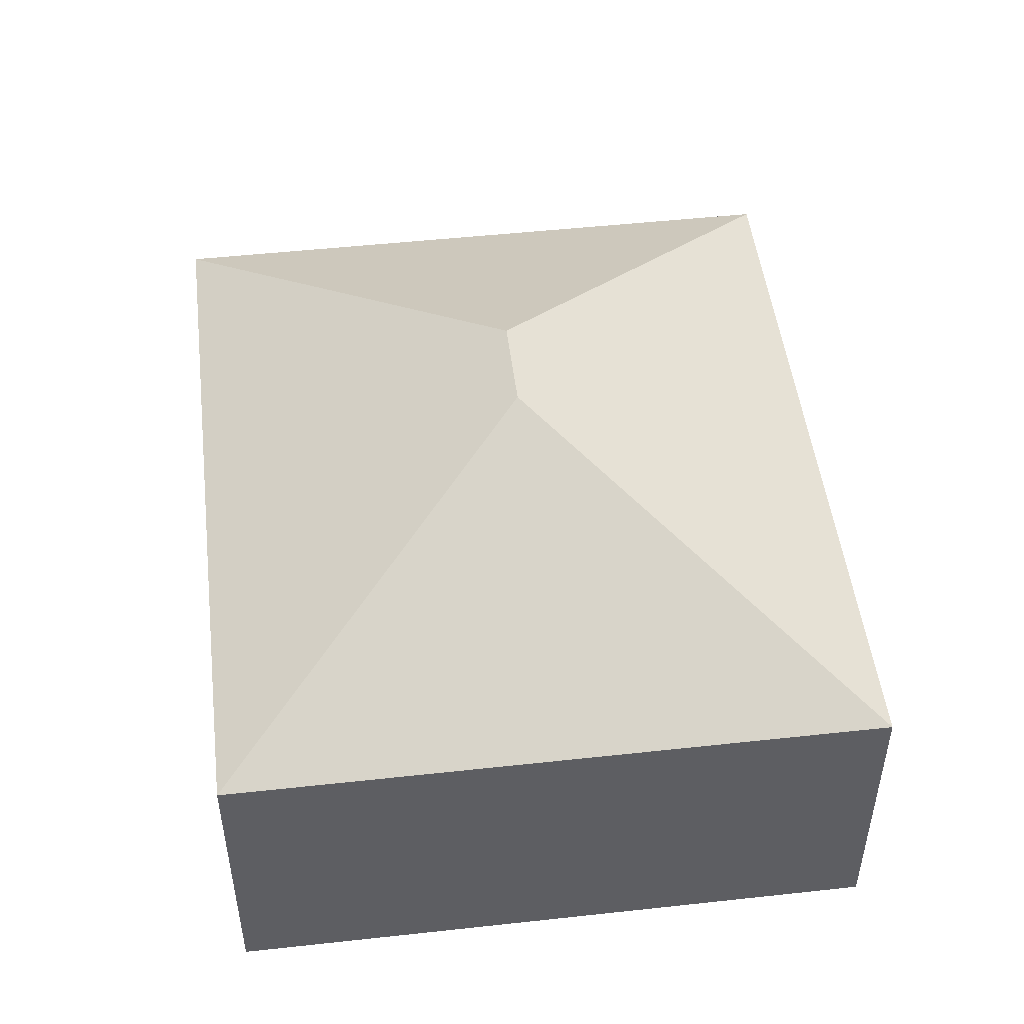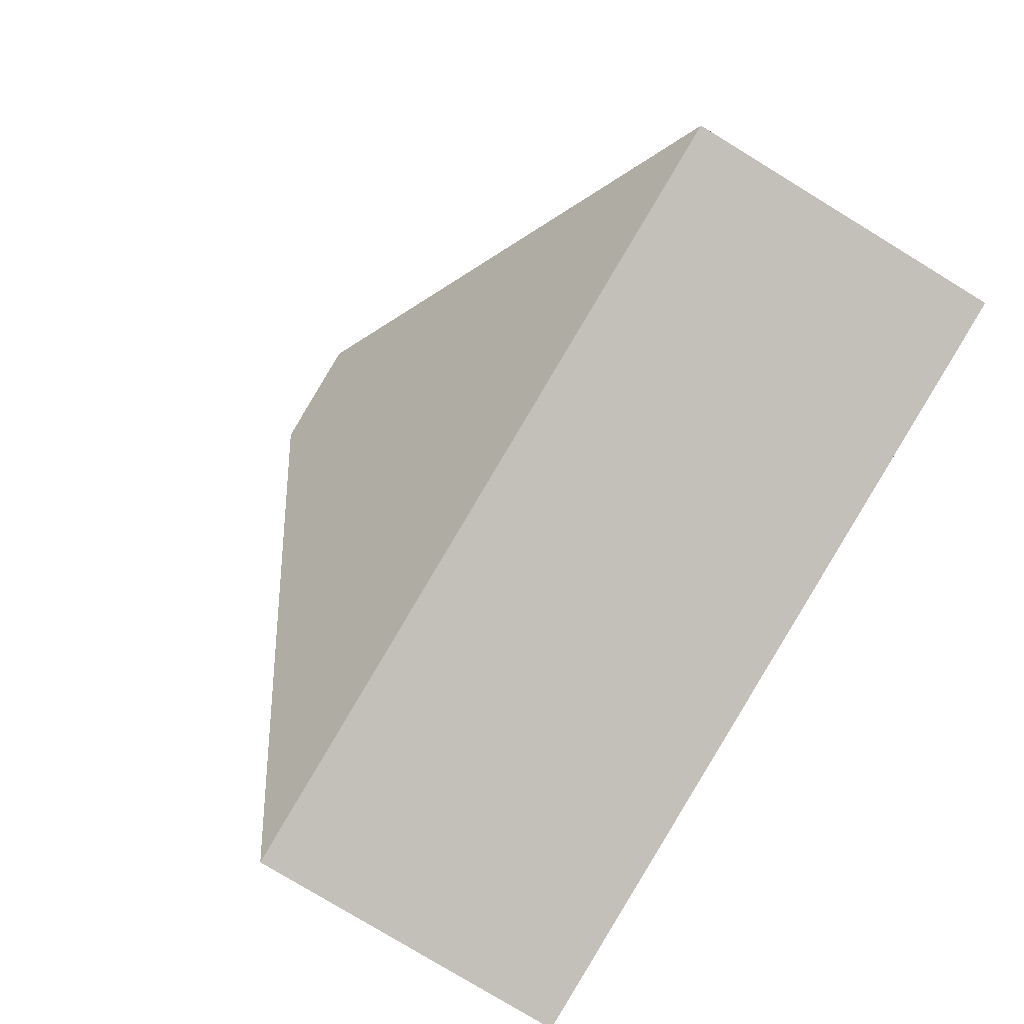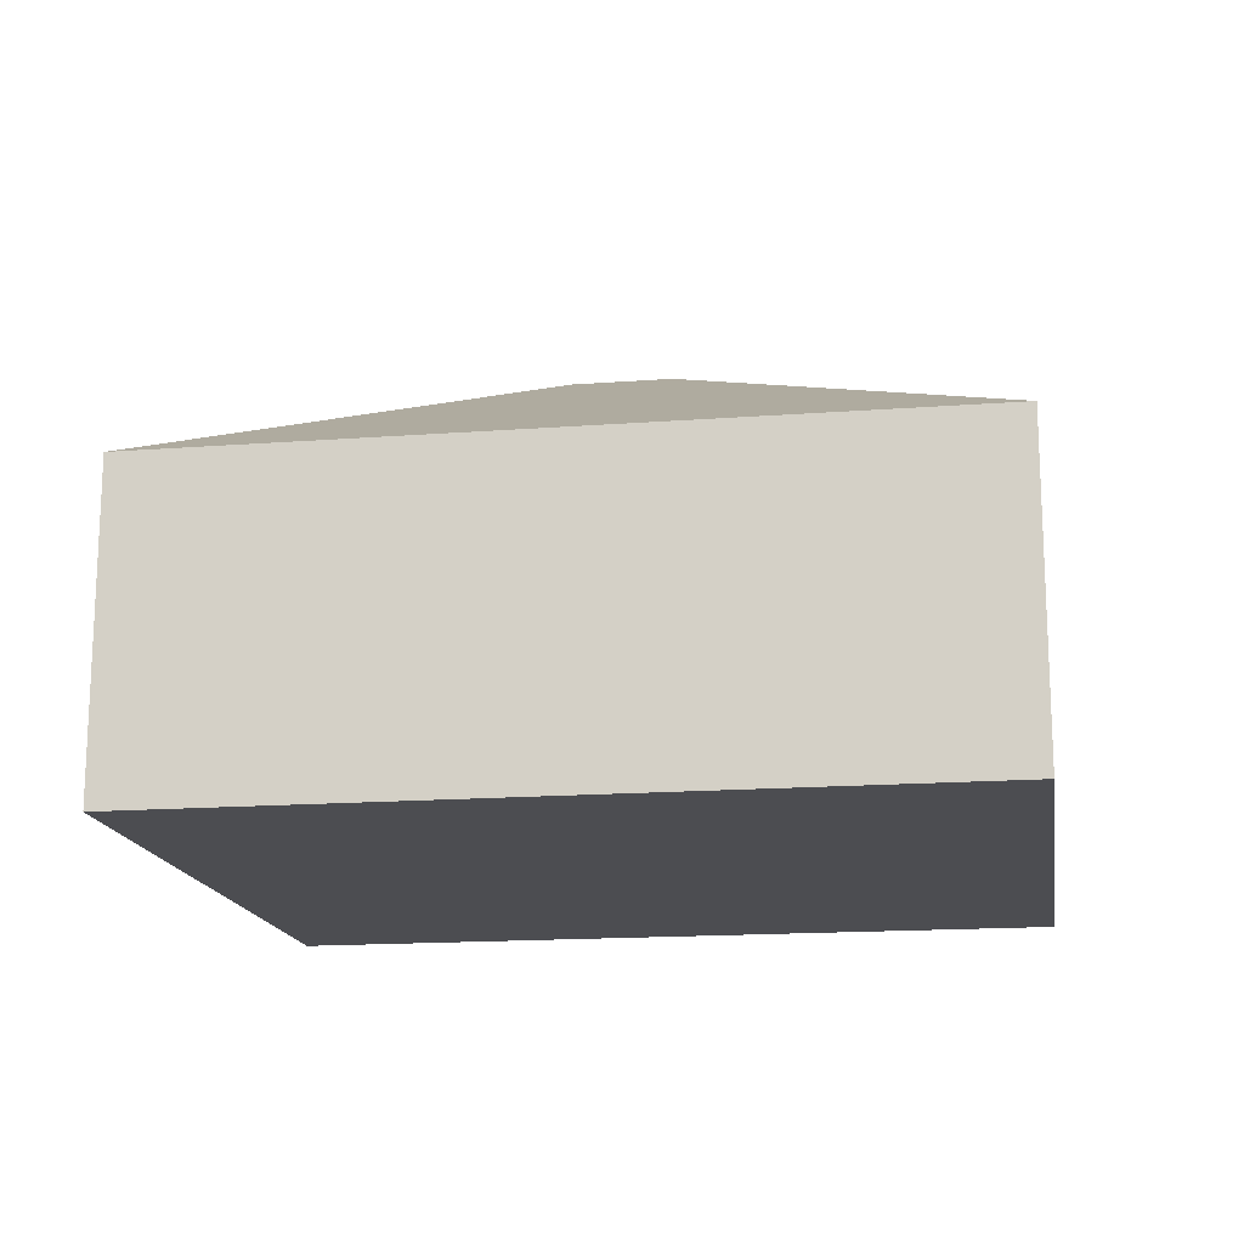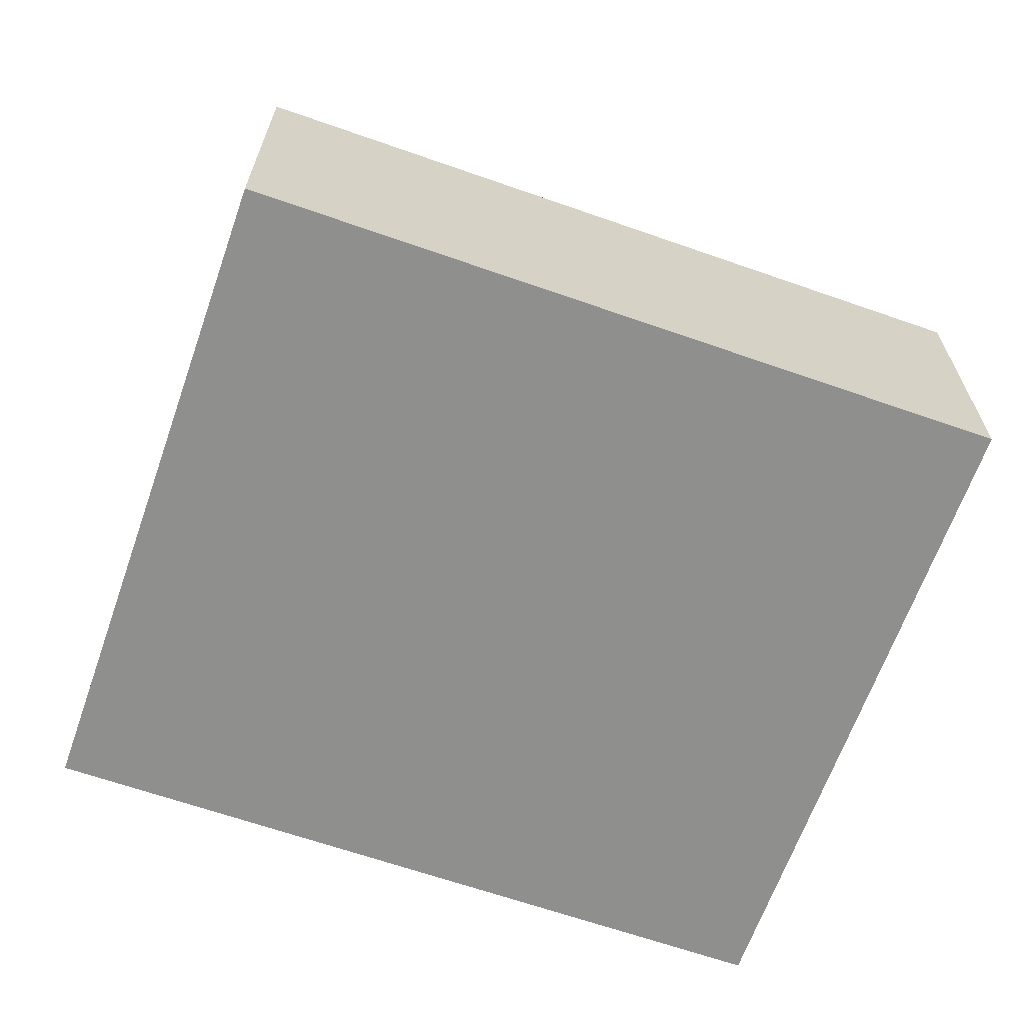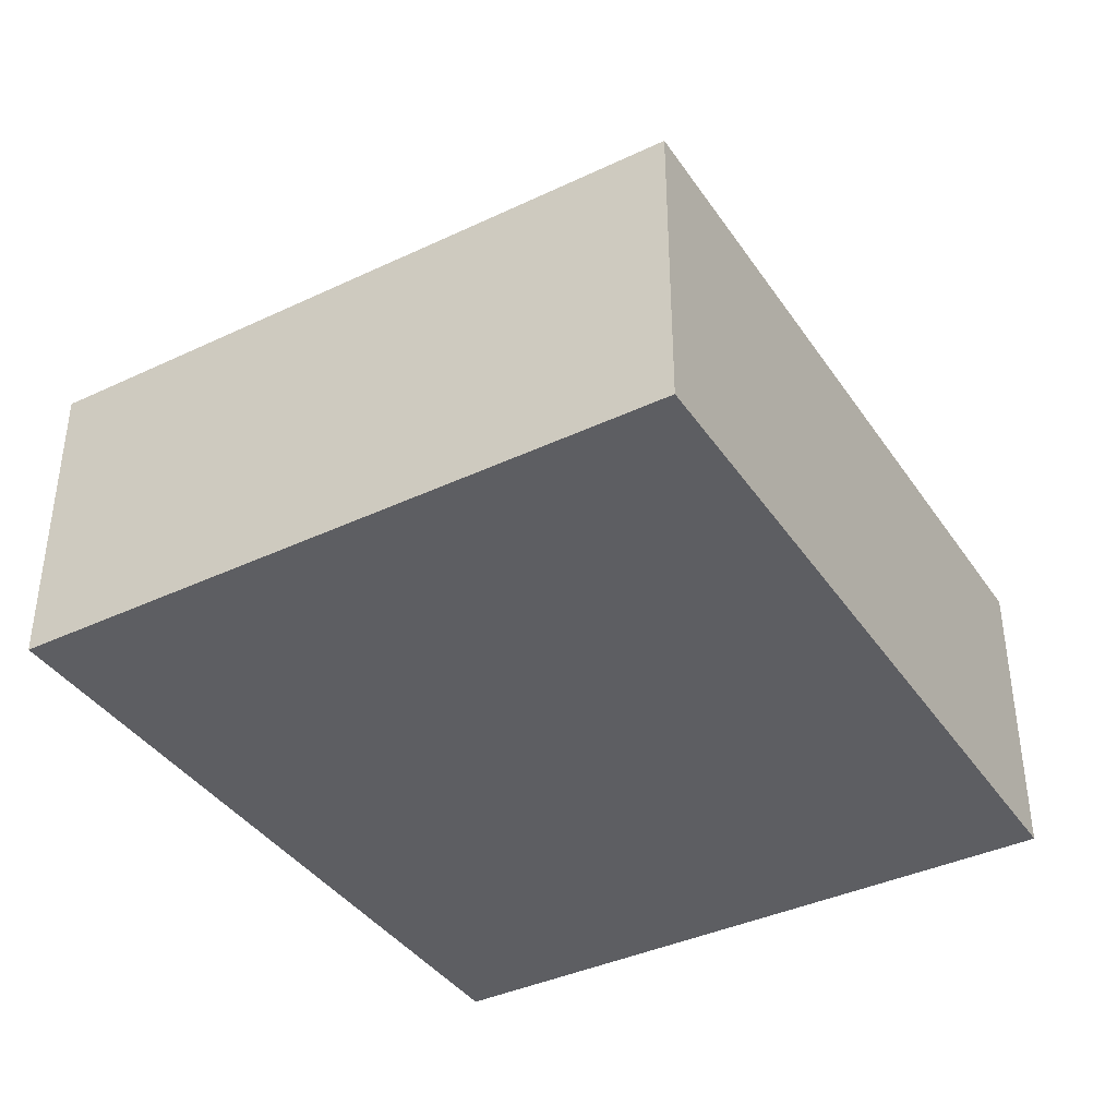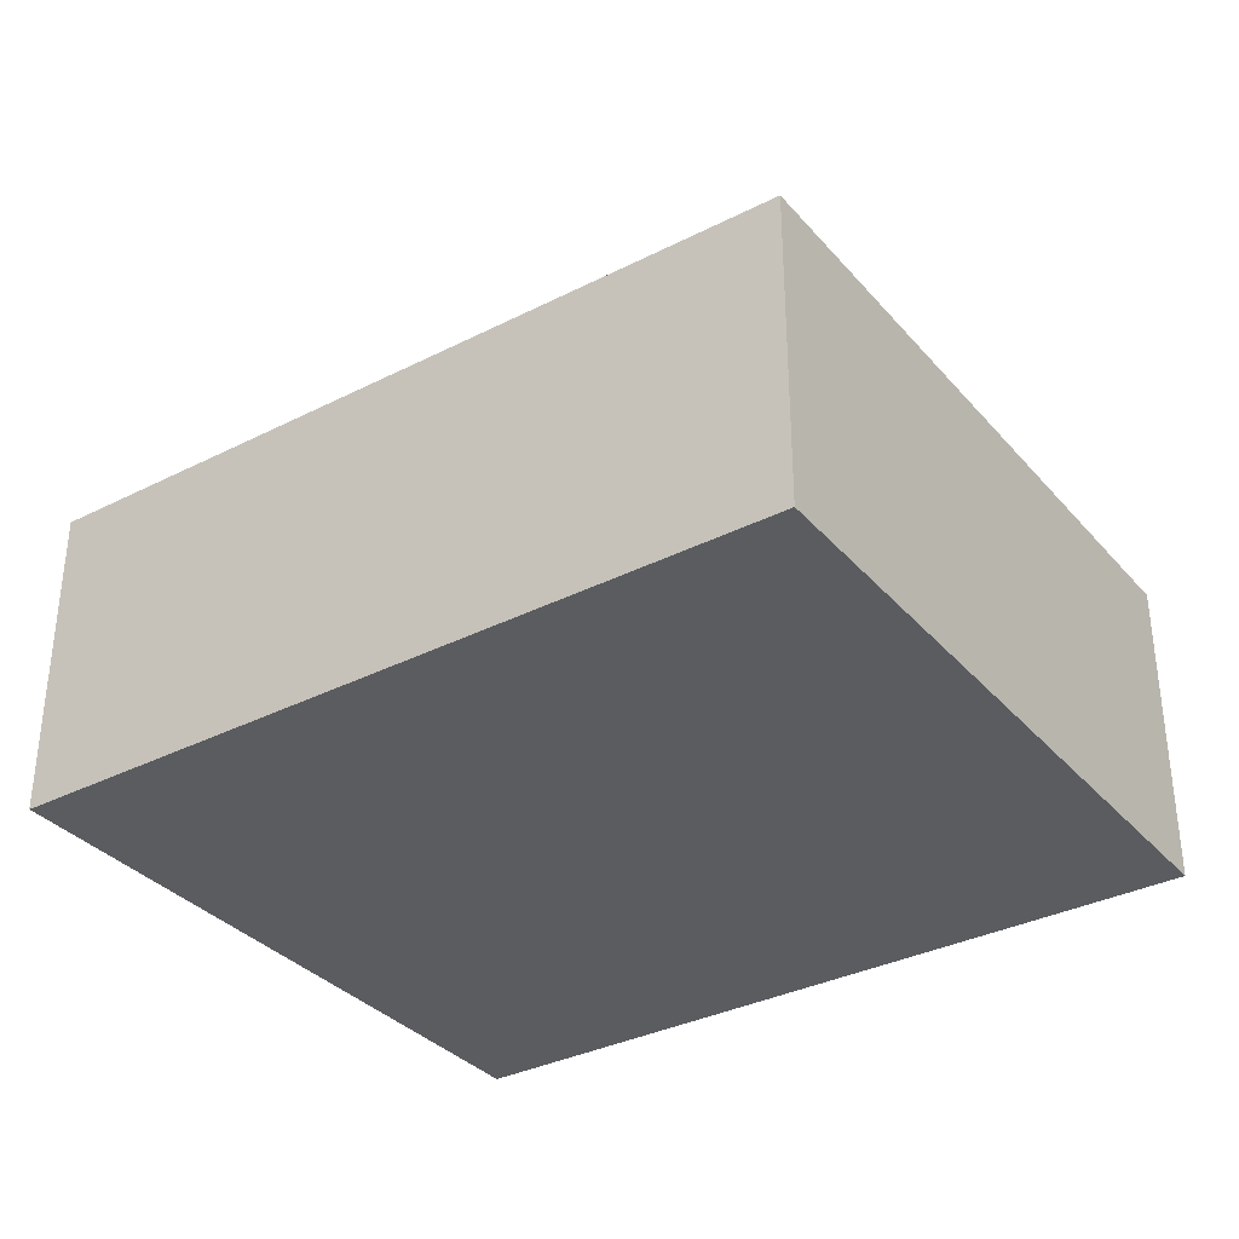
<metadata>
{"format":"obj","ext":"obj","renderer":"f3d","projection":"perspective","resolution":1024,"background":"white","views":[{"elev":49.4,"azim":-87.0,"up":"+Y"},{"elev":-78.3,"azim":-121.4,"up":"+Z"},{"elev":-16.2,"azim":-161.2,"up":"+Y"},{"elev":-65.2,"azim":-9.5,"up":"+Y"},{"elev":-39.1,"azim":-49.5,"up":"+Y"},{"elev":-34.2,"azim":44.4,"up":"+Y"}]}
</metadata>
<code>
v  2.635 3.221 1.851
v  5.134 2.074 -0.897
v  0 2.073 1.269e-16
v  3.283 3.221 1.738
v  5.918 2.073 3.589
v  0.784 2.073 4.487
v  5.134 5.493e-17 -0.897
v  0 0 0
v  0.784 -2.747e-16 4.487
v  5.918 -2.198e-16 3.589
g defaultobject
f 1 2 3
f 2 1 4
f 4 5 2
f 1 3 6
f 4 6 5
f 6 4 1
f 7 3 2
f 3 7 8
f 8 6 3
f 6 8 9
f 9 5 6
f 5 9 10
f 5 7 2
f 7 5 10
f 7 9 8
f 9 7 10

</code>
